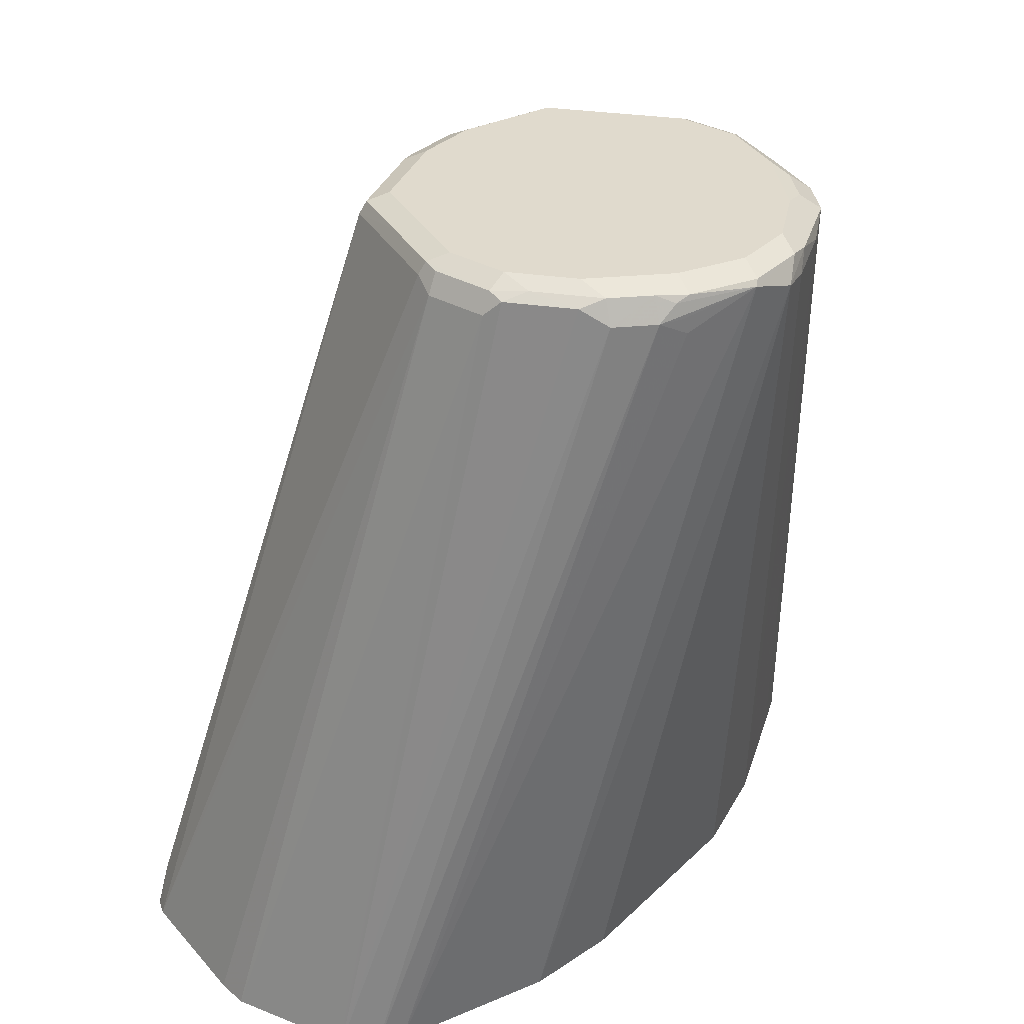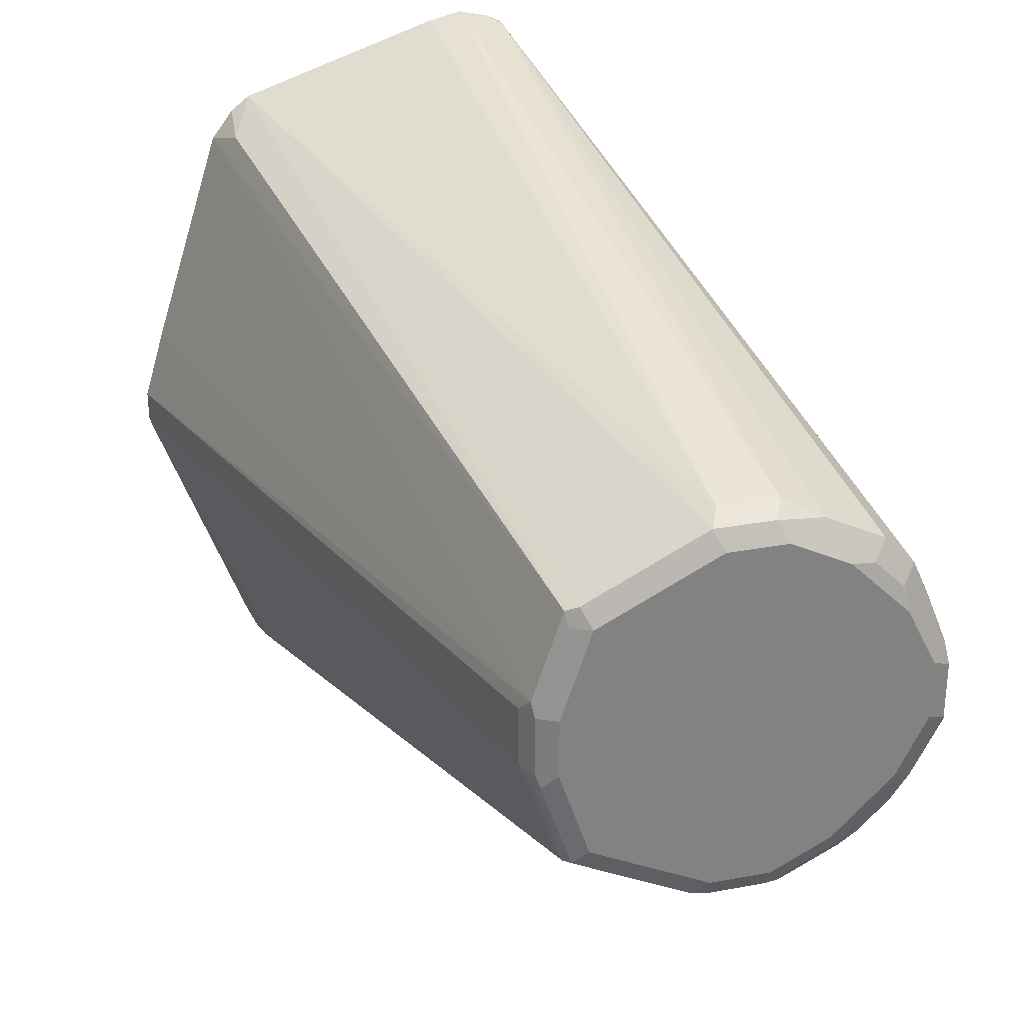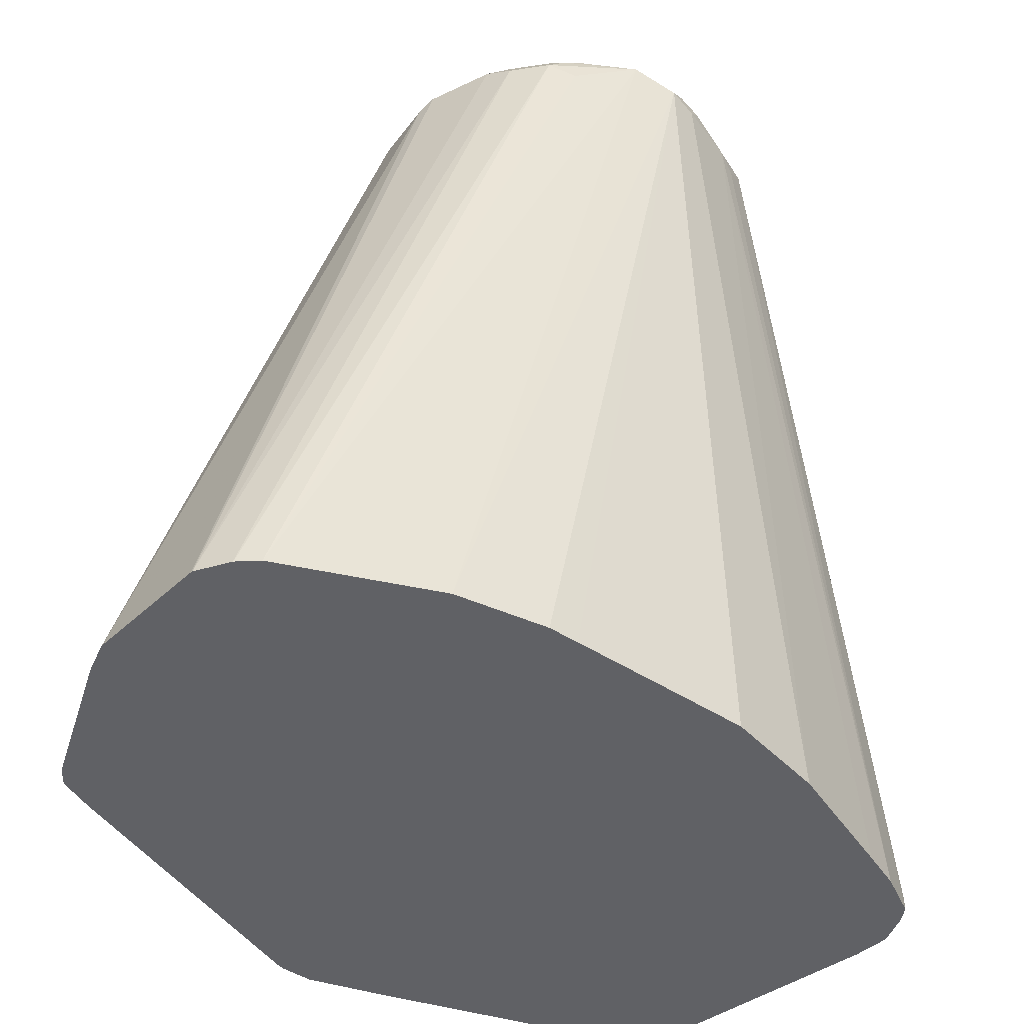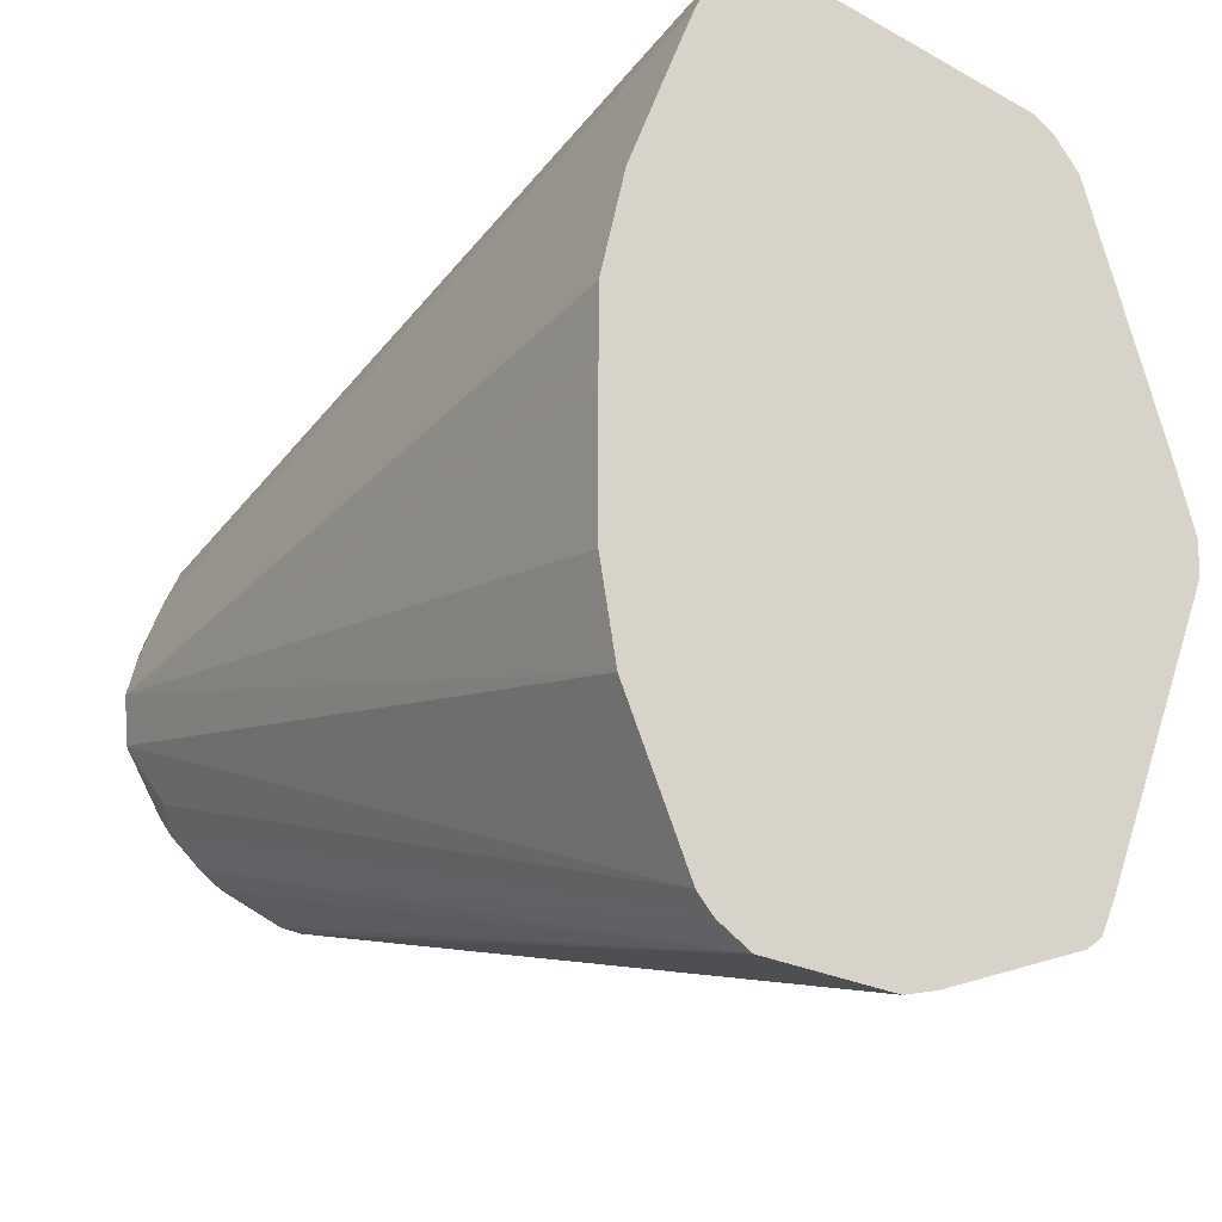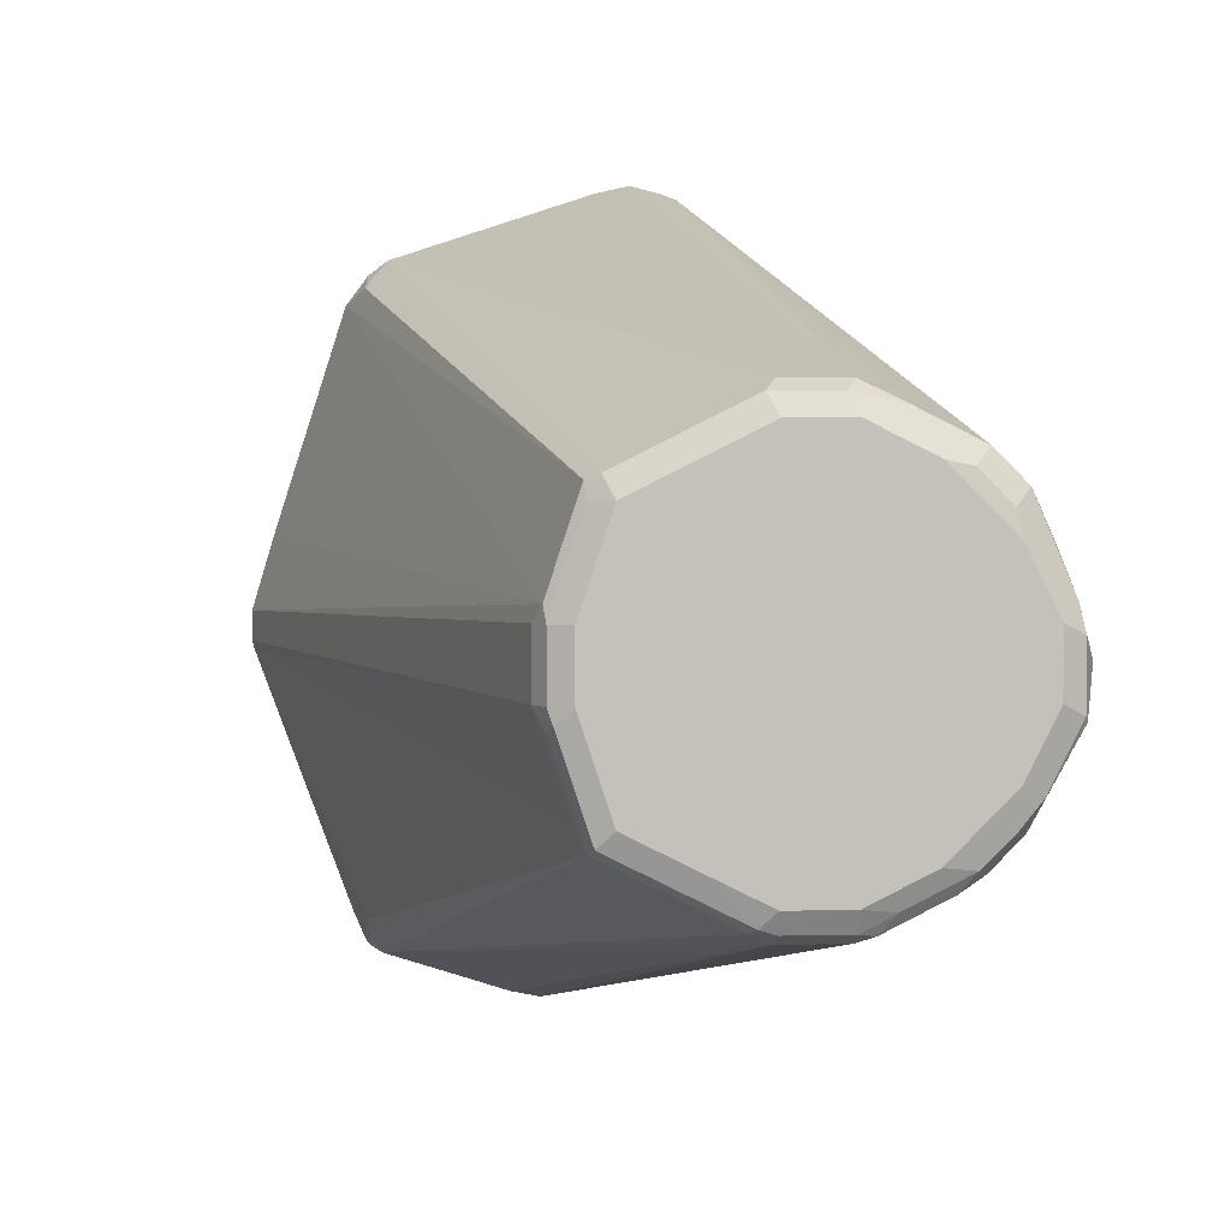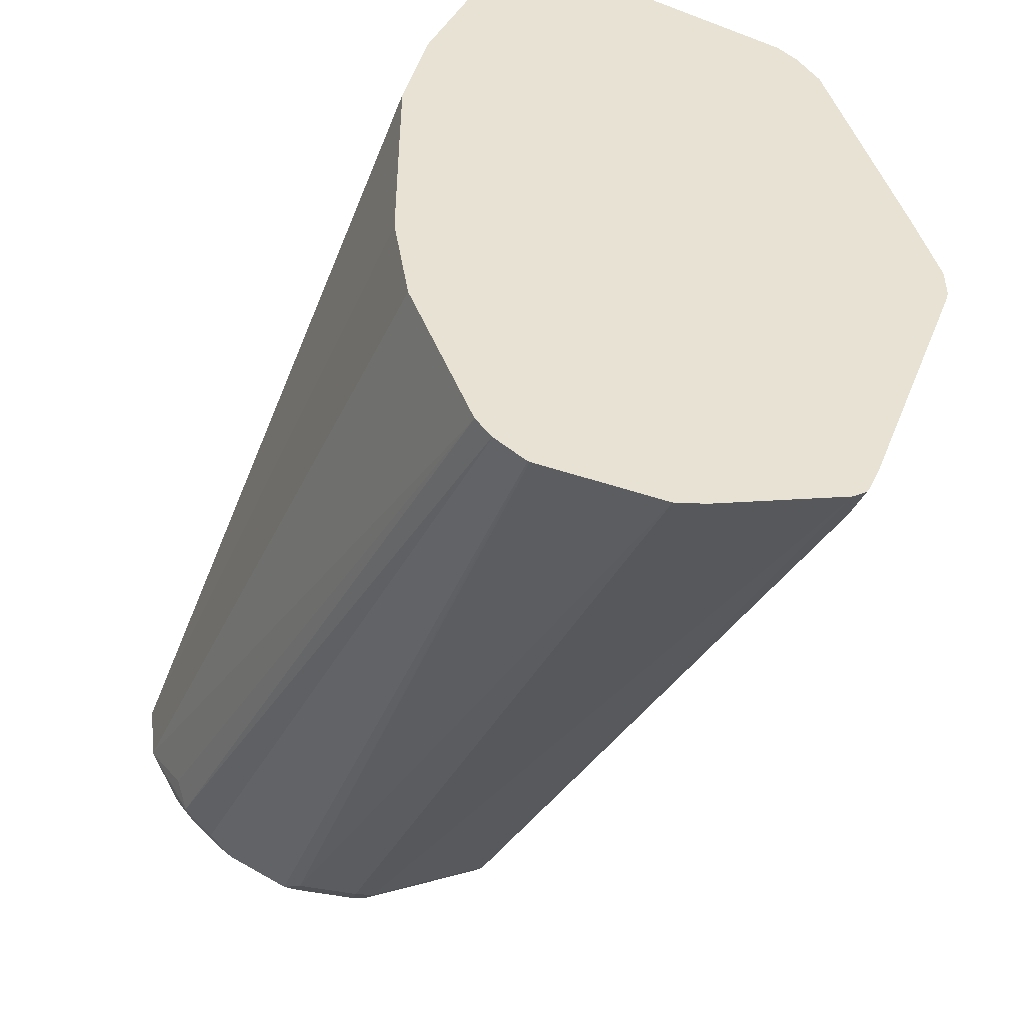
<metadata>
{"format":"obj","ext":"obj","renderer":"f3d","projection":"perspective","resolution":1024,"background":"white","views":[{"elev":33.1,"azim":37.8,"up":"+Z"},{"elev":29.2,"azim":-15.4,"up":"+Y"},{"elev":-48.6,"azim":54.6,"up":"+Z"},{"elev":-18.5,"azim":154.6,"up":"+Y"},{"elev":3.1,"azim":-5.4,"up":"+Y"},{"elev":-47.2,"azim":166.7,"up":"+Y"}]}
</metadata>
<code>
v 0.7874 0.05557 0.491
v 0.7997 0.05866 0.4848
v 0.7843 0.06174 0.4879
v 0.7689 0.05557 0.491
v 0.8059 0.0463 0.491
v 0.7874 0.06482 0.4817
v 0.8183 0.04938 0.4848
v 0.7735 0.125 0.2455
v 0.7658 0.06174 0.4879
v 0.7473 0.05249 0.4879
v 0.7318 0.03705 0.491
v 0.8152 0.03705 0.491
v 0.8136 0.04476 0.4894
v 0.7689 0.06482 0.4817
v 0.769 0.1273 0.241
v 0.7595 0.1296 0.241
v 0.8275 0.04014 0.4848
v 0.7735 0.125 0.241
v 0.6857 0.1064 0.241
v 0.7287 0.04322 0.4879
v 0.7249 0.04168 0.4863
v 0.7257 0.03705 0.4879
v 0.7164 0.009256 0.4879
v 0.7226 0.009256 0.491
v 0.8245 0.02778 0.491
v 0.8229 0.03549 0.4894
v 0.7494 0.1273 0.241
v 0.7492 0.1273 0.241
v 0.8337 0.009256 0.491
v 0.8384 0.01388 0.4863
v 0.8337 0.02778 0.4817
v 0.8306 0.03394 0.4786
v 0.7804 0.1134 0.241
v 0.6797 0.1018 0.241
v 0.6786 0.09724 0.2548
v 0.7156 0.01388 0.4863
v 0.6728 0.09262 0.241
v 0.7133 0.009256 0.4817
v 0.7164 -0.009242 0.4879
v 0.7179 -0.01389 0.4886
v 0.7226 -0.009242 0.491
v 0.8399 0.006173 0.4879
v 0.8337 -0.009242 0.491
v 0.843 7.31e-06 0.4817
v 0.8407 0.009256 0.4805
v 0.7989 0.06707 0.241
v 0.785 0.102 0.241
v 0.6729 0.09272 0.241
v 0.6507 0.02274 0.241
v 0.6439 7.31e-06 0.241
v 0.7133 -0.009242 0.4817
v 0.7164 -0.01543 0.4848
v 0.7257 -0.04323 0.4848
v 0.7272 -0.04166 0.4886
v 0.7318 -0.03704 0.491
v 0.8399 -0.01235 0.4879
v 0.8407 -0.01389 0.4863
v 0.8245 -0.02779 0.491
v 0.8059 0.009256 0.241
v 0.8059 0.01848 0.241
v 0.8058 0.03698 0.241
v 0.8012 -0.05541 0.241
v 0.8059 -0.02764 0.241
v 0.8059 -0.01837 0.241
v 0.6439 -0.009242 0.241
v 0.6445 -0.01176 0.241
v 0.7226 -0.03704 0.4817
v 0.6786 -0.09263 0.2606
v 0.6793 -0.0988 0.2532
v 0.683 -0.1058 0.241
v 0.7627 -0.06175 0.4848
v 0.7642 -0.06021 0.4886
v 0.7457 -0.05094 0.4886
v 0.7503 -0.04631 0.491
v 0.8306 -0.03087 0.4879
v 0.8291 -0.03474 0.4863
v 0.8275 -0.04012 0.4817
v 0.8306 -0.03395 0.4817
v 0.8314 -0.03241 0.4771
v 0.7827 -0.1017 0.241
v 0.8245 -0.03821 0.4886
v 0.8059 -0.04631 0.491
v 0.6742 -0.09263 0.241
v 0.6762 -0.09263 0.2501
v 0.6782 -0.1019 0.241
v 0.6787 -0.1027 0.241
v 0.6792 -0.1032 0.241
v 0.7226 -0.1185 0.241
v 0.7689 -0.06483 0.4817
v 0.7689 -0.06175 0.4879
v 0.7874 -0.06175 0.4879
v 0.7874 -0.05556 0.491
v 0.7689 -0.05556 0.491
v 0.8183 -0.04939 0.4817
v 0.778 -0.1077 0.241
v 0.7781 -0.1076 0.241
v 0.8152 -0.04746 0.4886
v 0.7967 -0.05673 0.4886
v 0.7318 -0.1204 0.241
v 0.7874 -0.06483 0.4817
v 0.792 -0.06251 0.4863
v 0.8106 -0.05326 0.4863
v 0.769 -0.1144 0.241
v 0.732 -0.1204 0.241
v 0.7684 -0.1146 0.241
f 1 2 3
f 44 46 45
f 44 57 62
f 44 62 63
f 44 63 64
f 44 64 59
f 51 65 66
f 51 66 67
f 51 67 52
f 52 67 53
f 53 67 68
f 44 61 46
f 53 68 69
f 53 70 71
f 53 71 72
f 53 72 73
f 53 73 54
f 54 73 55
f 55 73 74
f 56 58 75
f 56 75 57
f 57 75 76
f 57 76 77
f 53 69 70
f 57 77 78
f 44 60 61
f 43 58 56
f 30 42 44
f 30 44 45
f 30 45 31
f 31 45 46
f 31 46 47
f 31 47 33
f 31 33 32
f 34 48 35
f 35 48 37
f 36 37 49
f 44 59 60
f 36 49 50
f 38 50 65
f 38 65 51
f 39 51 40
f 40 51 52
f 40 52 53
f 40 53 54
f 40 54 55
f 40 55 41
f 42 56 57
f 42 57 44
f 36 50 38
f 29 56 42
f 57 78 79
f 57 80 62
f 77 80 79
f 81 82 97
f 81 97 94
f 82 92 98
f 82 98 97
f 88 99 89
f 89 100 91
f 89 91 90
f 89 99 104
f 89 104 100
f 77 96 80
f 91 100 101
f 91 98 92
f 94 97 102
f 94 102 103
f 94 103 95
f 97 98 102
f 98 101 102
f 100 104 105
f 100 105 103
f 100 103 101
f 101 103 102
f 91 101 98
f 57 79 80
f 77 95 96
f 77 81 94
f 58 81 75
f 58 82 81
f 66 83 84
f 66 84 68
f 66 68 67
f 68 84 69
f 69 83 85
f 69 85 86
f 69 86 87
f 69 87 70
f 77 94 95
f 70 88 89
f 71 89 72
f 72 89 90
f 72 90 91
f 72 91 92
f 72 92 93
f 72 93 74
f 72 74 73
f 75 81 76
f 76 81 77
f 77 79 78
f 70 89 71
f 29 43 56
f 69 84 83
f 24 40 41
f 5 13 7
f 6 8 15
f 6 15 16
f 6 16 14
f 7 13 17
f 7 17 8
f 8 18 15
f 8 17 18
f 9 14 19
f 9 19 10
f 5 12 13
f 10 19 20
f 11 20 21
f 11 21 22
f 11 22 23
f 11 23 24
f 12 25 26
f 12 26 13
f 13 26 17
f 14 16 27
f 14 27 28
f 14 28 19
f 10 20 11
f 15 18 33
f 4 10 11
f 3 14 9
f 29 42 30
f 1 3 9
f 1 9 4
f 1 4 11
f 1 11 24
f 1 24 41
f 1 41 55
f 1 55 74
f 1 74 93
f 1 93 92
f 4 9 10
f 1 92 82
f 1 58 43
f 1 43 29
f 1 29 25
f 1 25 12
f 1 12 5
f 1 5 7
f 1 7 2
f 2 6 3
f 2 7 8
f 2 8 6
f 1 82 58
f 15 33 47
f 3 6 14
f 15 46 61
f 15 19 28
f 15 28 27
f 15 27 16
f 17 26 25
f 17 25 29
f 17 29 30
f 17 30 31
f 17 31 32
f 17 32 33
f 17 33 18
f 15 34 19
f 19 35 21
f 21 36 23
f 21 23 22
f 21 35 37
f 21 37 36
f 23 36 38
f 23 38 51
f 23 51 39
f 23 39 40
f 15 47 46
f 23 40 24
f 19 21 20
f 15 48 34
f 19 34 35
f 15 49 37
f 15 61 60
f 15 60 59
f 15 37 48
f 15 59 64
f 15 64 63
f 15 63 62
f 15 62 80
f 15 96 95
f 15 95 103
f 15 103 105
f 15 105 104
f 15 80 96
f 15 99 88
f 15 88 70
f 15 70 87
f 15 87 86
f 15 50 49
f 15 86 85
f 15 85 83
f 15 83 66
f 15 66 65
f 15 104 99
f 15 65 50

</code>
